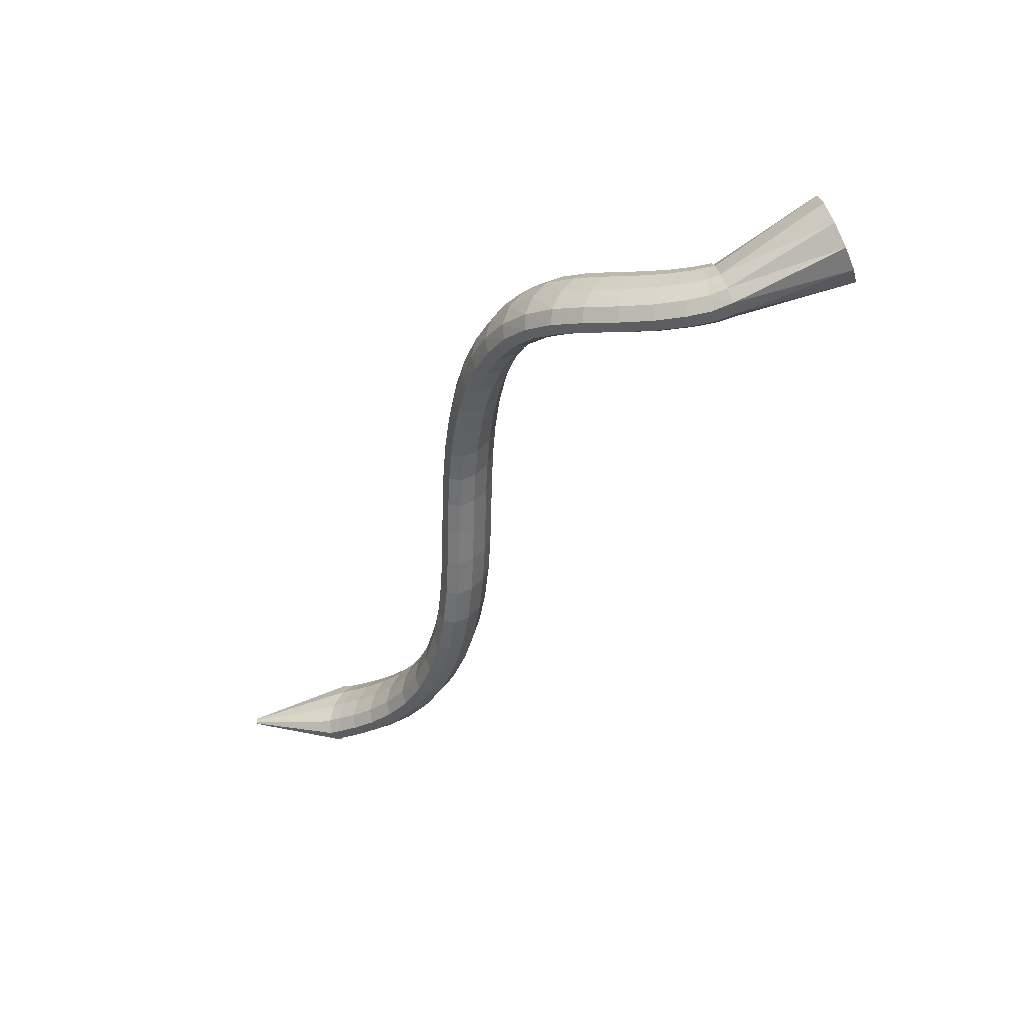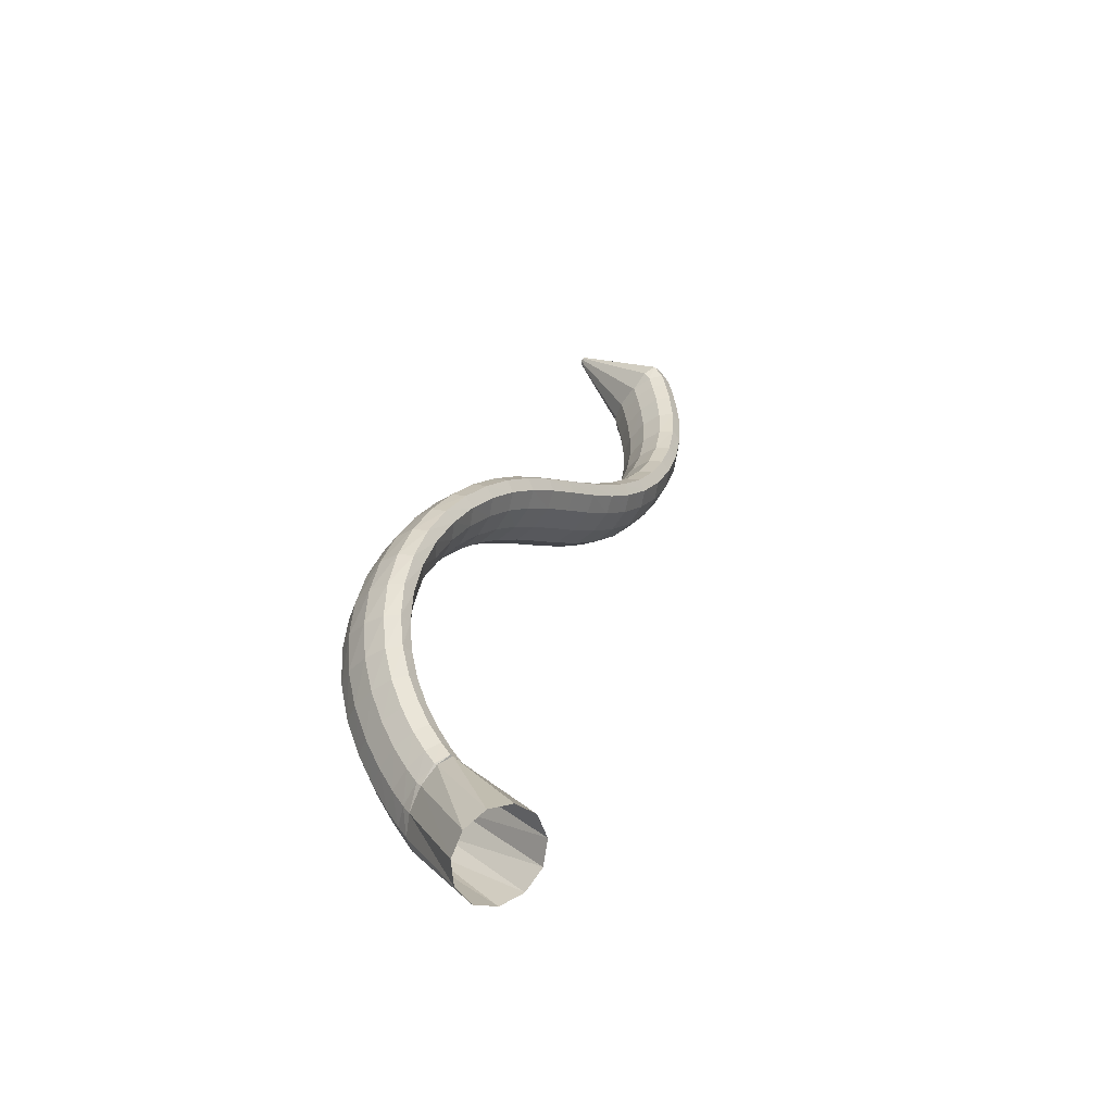
<metadata>
{"format":"obj","ext":"obj","renderer":"f3d","projection":"perspective","resolution":1024,"background":"white","views":[{"elev":-22.2,"azim":-159.9,"up":"+Z"},{"elev":41.7,"azim":-116.7,"up":"+Z"}]}
</metadata>
<code>
g tube1
v 165.5 141.9 178.3
v 164.7 144.1 176.8
v 164.4 146.9 176.7
v 164.6 149.4 178
v 165.4 150.8 180.4
v 166.4 150.6 183
v 167.3 148.9 185.1
v 167.9 146.2 185.9
v 167.9 143.5 185.3
v 167.4 141.5 183.3
v 166.5 140.9 180.8
v 165.5 141.9 178.3
v 177.6 145.1 175.4
v 176.8 147 173.6
v 176.3 148.9 172.9
v 176.4 150.3 173.4
v 176.9 150.6 175
v 177.8 149.8 177.2
v 178.6 148.1 179.3
v 179.3 146.1 180.6
v 179.5 144.4 180.8
v 179.2 143.5 179.6
v 178.5 143.8 177.6
v 177.6 145.1 175.4
v 179.1 145.1 175.3
v 178.9 146.9 173.3
v 178.8 148.9 172.4
v 178.7 150.2 172.9
v 178.9 150.6 174.6
v 179.1 149.9 176.9
v 179.3 148.3 179.2
v 179.5 146.3 180.7
v 179.6 144.6 181
v 179.5 143.7 179.9
v 179.4 143.9 177.7
v 179.1 145.1 175.3
v 181.5 145.1 175.2
v 181.5 147 173.2
v 181.4 148.9 172.3
v 181.4 150.3 172.7
v 181.4 150.7 174.4
v 181.4 150 176.8
v 181.4 148.4 179.1
v 181.4 146.4 180.7
v 181.5 144.7 180.9
v 181.5 143.8 179.8
v 181.5 143.9 177.7
v 181.5 145.1 175.2
v 184.6 145.2 175.4
v 184.8 147 173.4
v 184.9 148.9 172.4
v 184.9 150.3 172.9
v 184.8 150.7 174.6
v 184.5 150 176.9
v 184.3 148.4 179.3
v 184.1 146.5 180.8
v 184 144.7 181
v 184.1 143.8 179.9
v 184.3 144 177.8
v 184.6 145.2 175.4
v 188 145 175.9
v 188.5 146.9 173.9
v 188.8 148.8 173
v 188.9 150.1 173.5
v 188.6 150.5 175.1
v 188.1 149.9 177.5
v 187.5 148.3 179.7
v 187.1 146.3 181.2
v 186.9 144.6 181.4
v 187 143.7 180.3
v 187.4 143.8 178.3
v 188 145 175.9
v 191.4 144.6 176.6
v 192.2 146.4 174.7
v 192.8 148.2 173.9
v 192.9 149.6 174.4
v 192.6 150 176
v 191.9 149.4 178.3
v 191 147.8 180.5
v 190.3 145.9 182
v 189.9 144.2 182.2
v 190 143.3 181
v 190.6 143.4 179
v 191.4 144.6 176.6
v 194.6 143.7 177.6
v 195.7 145.4 175.7
v 196.5 147.2 174.9
v 196.8 148.5 175.4
v 196.5 148.9 177.1
v 195.7 148.4 179.3
v 194.6 146.9 181.5
v 193.6 145.1 182.9
v 193 143.5 183.1
v 193 142.6 181.9
v 193.6 142.7 179.9
v 194.6 143.7 177.6
v 197.5 142.4 178.4
v 198.8 143.9 176.5
v 199.8 145.6 175.7
v 200.4 146.8 176.3
v 200.2 147.3 177.9
v 199.4 146.8 180.2
v 198.2 145.5 182.4
v 197 143.8 183.8
v 196.2 142.3 184
v 196 141.4 182.8
v 196.5 141.4 180.8
v 197.5 142.4 178.4
v 200.3 140.6 179
v 201.6 142 177.1
v 202.8 143.5 176.3
v 203.6 144.7 176.8
v 203.6 145.1 178.4
v 203 144.6 180.8
v 201.8 143.4 183
v 200.5 141.8 184.5
v 199.5 140.4 184.7
v 199 139.6 183.5
v 199.4 139.7 181.4
v 200.3 140.6 179
v 203 138.3 179.3
v 204.2 139.7 177.3
v 205.5 141.1 176.4
v 206.5 142.1 176.8
v 206.7 142.4 178.5
v 206.2 141.9 180.9
v 205.2 140.7 183.2
v 203.8 139.2 184.8
v 202.7 138 185
v 202 137.3 183.9
v 202.1 137.4 181.8
v 203 138.3 179.3
v 205.4 135.7 179.2
v 206.6 137 177.1
v 208 138.4 176.1
v 209 139.3 176.5
v 209.5 139.4 178.2
v 209.2 138.8 180.6
v 208.3 137.6 182.9
v 206.9 136.2 184.5
v 205.7 135.1 184.8
v 204.9 134.5 183.7
v 204.8 134.7 181.6
v 205.4 135.7 179.2
v 207.7 132.8 178.6
v 208.9 134.2 176.5
v 210.2 135.5 175.5
v 211.4 136.3 175.8
v 212 136.3 177.5
v 211.9 135.6 179.8
v 211 134.3 182.2
v 209.7 132.9 183.8
v 208.4 131.8 184.2
v 207.5 131.4 183.1
v 207.2 131.8 181.1
v 207.7 132.8 178.6
v 209.8 129.8 177.7
v 210.8 131.3 175.6
v 212.2 132.5 174.5
v 213.4 133.2 174.8
v 214.2 133.1 176.4
v 214.2 132.3 178.7
v 213.4 130.9 181.1
v 212.2 129.5 182.7
v 210.8 128.5 183.1
v 209.8 128.2 182.1
v 209.4 128.7 180.1
v 209.8 129.8 177.7
v 211.6 126.9 176.4
v 212.6 128.4 174.4
v 213.9 129.7 173.3
v 215.2 130.3 173.6
v 216 130 175.1
v 216.1 129 177.4
v 215.5 127.5 179.7
v 214.2 126.1 181.3
v 212.9 125.1 181.7
v 211.8 124.9 180.8
v 211.3 125.6 178.8
v 211.6 126.9 176.4
v 213.1 124 174.9
v 214 125.6 172.9
v 215.4 126.8 171.8
v 216.7 127.4 172.1
v 217.6 127 173.5
v 217.8 125.8 175.7
v 217.2 124.2 177.9
v 216 122.7 179.5
v 214.6 121.8 180
v 213.5 121.7 179.1
v 212.9 122.5 177.2
v 213.1 124 174.9
v 214.5 121 173.1
v 215.4 122.7 171.1
v 216.7 124 170.1
v 218.1 124.5 170.3
v 219 124 171.6
v 219.3 122.7 173.8
v 218.7 121 175.9
v 217.6 119.5 177.5
v 216.2 118.5 177.9
v 215 118.5 177.1
v 214.3 119.5 175.3
v 214.5 121 173.1
v 215.8 118.1 170.9
v 216.6 119.8 169
v 218 121.2 168
v 219.3 121.6 168.2
v 220.3 121 169.5
v 220.6 119.6 171.5
v 220.1 117.8 173.6
v 218.9 116.2 175.2
v 217.5 115.3 175.6
v 216.3 115.4 174.8
v 215.6 116.4 173.1
v 215.8 118.1 170.9
v 217 115 168.5
v 217.9 116.8 166.6
v 219.2 118.1 165.6
v 220.6 118.5 165.8
v 221.6 117.9 167.1
v 221.9 116.5 169.1
v 221.4 114.6 171.2
v 220.2 113 172.7
v 218.8 112.1 173.1
v 217.6 112.2 172.4
v 216.9 113.2 170.6
v 217 115 168.5
v 218.4 111.7 165.9
v 219.2 113.5 164.1
v 220.5 114.8 163.1
v 221.9 115.3 163.2
v 222.9 114.7 164.5
v 223.2 113.3 166.5
v 222.7 111.4 168.6
v 221.5 109.8 170.1
v 220.1 108.8 170.5
v 218.9 108.9 169.8
v 218.2 110 168.1
v 218.4 111.7 165.9
v 219.8 108.3 163.3
v 220.7 110.1 161.5
v 222 111.5 160.5
v 223.3 112 160.7
v 224.3 111.4 162
v 224.6 110 164
v 224.1 108.2 166.2
v 223 106.6 167.7
v 221.6 105.6 168.1
v 220.4 105.6 167.3
v 219.7 106.6 165.5
v 219.8 108.3 163.3
v 221.6 104.8 160.9
v 222.5 106.6 159
v 223.7 108 158
v 225 108.6 158.2
v 226 108.1 159.6
v 226.2 106.8 161.7
v 225.7 105.1 163.9
v 224.6 103.5 165.4
v 223.3 102.4 165.8
v 222.1 102.4 164.9
v 221.5 103.3 163.1
v 221.6 104.8 160.9
v 223.8 101.3 158.7
v 224.6 103.1 156.7
v 225.9 104.5 155.8
v 227.1 105.1 156.1
v 228 104.9 157.5
v 228.2 103.7 159.7
v 227.6 102 161.9
v 226.5 100.4 163.5
v 225.2 99.32 163.8
v 224.1 99.12 162.9
v 223.6 99.87 161
v 223.8 101.3 158.7
v 226.3 97.89 156.9
v 227.2 99.57 154.9
v 228.4 101 153.9
v 229.6 101.8 154.3
v 230.3 101.7 155.8
v 230.4 100.6 158.1
v 229.8 99.07 160.4
v 228.7 97.44 161.9
v 227.5 96.27 162.2
v 226.5 95.93 161.2
v 226.1 96.54 159.2
v 226.3 97.89 156.9
v 229.3 94.6 155.4
v 230.2 96.26 153.4
v 231.3 97.78 152.5
v 232.4 98.69 152.9
v 233 98.68 154.5
v 233 97.78 156.9
v 232.4 96.25 159.1
v 231.3 94.59 160.7
v 230.1 93.33 160.9
v 229.3 92.86 159.9
v 228.9 93.34 157.8
v 229.3 94.6 155.4
v 232.6 91.6 154.4
v 233.5 93.28 152.4
v 234.6 94.88 151.5
v 235.5 95.91 152
v 236 96.02 153.7
v 235.9 95.2 156
v 235.2 93.69 158.3
v 234.2 91.98 159.8
v 233.1 90.61 160
v 232.4 90.01 158.9
v 232.2 90.38 156.8
v 232.6 91.6 154.4
v 236.3 89.04 153.8
v 237.1 90.76 151.8
v 238 92.46 151
v 238.8 93.59 151.4
v 239.1 93.8 153.1
v 239 93.01 155.5
v 238.3 91.49 157.8
v 237.4 89.7 159.2
v 236.5 88.23 159.4
v 235.9 87.53 158.3
v 235.8 87.83 156.2
v 236.3 89.04 153.8
v 240 87.03 153.5
v 240.7 88.8 151.5
v 241.5 90.58 150.7
v 242.1 91.8 151.2
v 242.4 92.06 152.9
v 242.1 91.3 155.2
v 241.5 89.74 157.5
v 240.7 87.89 158.9
v 240 86.33 159.1
v 239.5 85.56 158
v 239.5 85.82 155.9
v 240 87.03 153.5
v 243.4 85.59 153.4
v 244.1 87.41 151.4
v 244.7 89.24 150.6
v 245.2 90.51 151.1
v 245.4 90.81 152.8
v 245.1 90.05 155.1
v 244.6 88.47 157.4
v 243.9 86.57 158.8
v 243.3 84.95 159
v 243 84.13 157.9
v 243 84.37 155.8
v 243.4 85.59 153.4
v 246.2 84.67 153.4
v 246.8 86.5 151.4
v 247.4 88.36 150.6
v 247.8 89.66 151.1
v 247.9 89.99 152.8
v 247.6 89.23 155.1
v 247.1 87.64 157.4
v 246.5 85.71 158.9
v 246 84.06 159
v 245.8 83.22 157.9
v 245.8 83.44 155.8
v 246.2 84.67 153.4
v 248 84.16 153.4
v 248.6 86 151.4
v 249.1 87.87 150.6
v 249.5 89.19 151.1
v 249.5 89.52 152.8
v 249.3 88.77 155.1
v 248.8 87.17 157.4
v 248.2 85.23 158.9
v 247.8 83.57 159.1
v 247.6 82.71 157.9
v 247.6 82.93 155.8
v 248 84.16 153.4
v 249.4 83.87 153.5
v 249 85.62 151.5
v 248.6 87.48 150.5
v 248.4 88.86 150.9
v 248.4 89.3 152.6
v 248.7 88.68 155
v 249.1 87.2 157.4
v 249.5 85.31 158.9
v 249.8 83.63 159.2
v 249.9 82.68 158.1
v 249.7 82.77 156
v 249.4 83.87 153.5
v 261.3 88.11 154
v 261.3 88.28 153.8
v 261.3 88.46 153.7
v 261.2 88.6 153.8
v 261.2 88.65 153.9
v 261.3 88.59 154.2
v 261.3 88.44 154.4
v 261.3 88.25 154.6
v 261.4 88.08 154.6
v 261.4 87.99 154.5
v 261.4 88 154.3
v 261.3 88.11 154
f 1 2 14
f 14 13 1
f 2 3 15
f 15 14 2
f 3 4 16
f 16 15 3
f 4 5 17
f 17 16 4
f 5 6 18
f 18 17 5
f 6 7 19
f 19 18 6
f 7 8 20
f 20 19 7
f 8 9 21
f 21 20 8
f 9 10 22
f 22 21 9
f 10 11 23
f 23 22 10
f 11 12 24
f 24 23 11
f 13 14 26
f 26 25 13
f 14 15 27
f 27 26 14
f 15 16 28
f 28 27 15
f 16 17 29
f 29 28 16
f 17 18 30
f 30 29 17
f 18 19 31
f 31 30 18
f 19 20 32
f 32 31 19
f 20 21 33
f 33 32 20
f 21 22 34
f 34 33 21
f 22 23 35
f 35 34 22
f 23 24 36
f 36 35 23
f 25 26 38
f 38 37 25
f 26 27 39
f 39 38 26
f 27 28 40
f 40 39 27
f 28 29 41
f 41 40 28
f 29 30 42
f 42 41 29
f 30 31 43
f 43 42 30
f 31 32 44
f 44 43 31
f 32 33 45
f 45 44 32
f 33 34 46
f 46 45 33
f 34 35 47
f 47 46 34
f 35 36 48
f 48 47 35
f 37 38 50
f 50 49 37
f 38 39 51
f 51 50 38
f 39 40 52
f 52 51 39
f 40 41 53
f 53 52 40
f 41 42 54
f 54 53 41
f 42 43 55
f 55 54 42
f 43 44 56
f 56 55 43
f 44 45 57
f 57 56 44
f 45 46 58
f 58 57 45
f 46 47 59
f 59 58 46
f 47 48 60
f 60 59 47
f 49 50 62
f 62 61 49
f 50 51 63
f 63 62 50
f 51 52 64
f 64 63 51
f 52 53 65
f 65 64 52
f 53 54 66
f 66 65 53
f 54 55 67
f 67 66 54
f 55 56 68
f 68 67 55
f 56 57 69
f 69 68 56
f 57 58 70
f 70 69 57
f 58 59 71
f 71 70 58
f 59 60 72
f 72 71 59
f 61 62 74
f 74 73 61
f 62 63 75
f 75 74 62
f 63 64 76
f 76 75 63
f 64 65 77
f 77 76 64
f 65 66 78
f 78 77 65
f 66 67 79
f 79 78 66
f 67 68 80
f 80 79 67
f 68 69 81
f 81 80 68
f 69 70 82
f 82 81 69
f 70 71 83
f 83 82 70
f 71 72 84
f 84 83 71
f 73 74 86
f 86 85 73
f 74 75 87
f 87 86 74
f 75 76 88
f 88 87 75
f 76 77 89
f 89 88 76
f 77 78 90
f 90 89 77
f 78 79 91
f 91 90 78
f 79 80 92
f 92 91 79
f 80 81 93
f 93 92 80
f 81 82 94
f 94 93 81
f 82 83 95
f 95 94 82
f 83 84 96
f 96 95 83
f 85 86 98
f 98 97 85
f 86 87 99
f 99 98 86
f 87 88 100
f 100 99 87
f 88 89 101
f 101 100 88
f 89 90 102
f 102 101 89
f 90 91 103
f 103 102 90
f 91 92 104
f 104 103 91
f 92 93 105
f 105 104 92
f 93 94 106
f 106 105 93
f 94 95 107
f 107 106 94
f 95 96 108
f 108 107 95
f 97 98 110
f 110 109 97
f 98 99 111
f 111 110 98
f 99 100 112
f 112 111 99
f 100 101 113
f 113 112 100
f 101 102 114
f 114 113 101
f 102 103 115
f 115 114 102
f 103 104 116
f 116 115 103
f 104 105 117
f 117 116 104
f 105 106 118
f 118 117 105
f 106 107 119
f 119 118 106
f 107 108 120
f 120 119 107
f 109 110 122
f 122 121 109
f 110 111 123
f 123 122 110
f 111 112 124
f 124 123 111
f 112 113 125
f 125 124 112
f 113 114 126
f 126 125 113
f 114 115 127
f 127 126 114
f 115 116 128
f 128 127 115
f 116 117 129
f 129 128 116
f 117 118 130
f 130 129 117
f 118 119 131
f 131 130 118
f 119 120 132
f 132 131 119
f 121 122 134
f 134 133 121
f 122 123 135
f 135 134 122
f 123 124 136
f 136 135 123
f 124 125 137
f 137 136 124
f 125 126 138
f 138 137 125
f 126 127 139
f 139 138 126
f 127 128 140
f 140 139 127
f 128 129 141
f 141 140 128
f 129 130 142
f 142 141 129
f 130 131 143
f 143 142 130
f 131 132 144
f 144 143 131
f 133 134 146
f 146 145 133
f 134 135 147
f 147 146 134
f 135 136 148
f 148 147 135
f 136 137 149
f 149 148 136
f 137 138 150
f 150 149 137
f 138 139 151
f 151 150 138
f 139 140 152
f 152 151 139
f 140 141 153
f 153 152 140
f 141 142 154
f 154 153 141
f 142 143 155
f 155 154 142
f 143 144 156
f 156 155 143
f 145 146 158
f 158 157 145
f 146 147 159
f 159 158 146
f 147 148 160
f 160 159 147
f 148 149 161
f 161 160 148
f 149 150 162
f 162 161 149
f 150 151 163
f 163 162 150
f 151 152 164
f 164 163 151
f 152 153 165
f 165 164 152
f 153 154 166
f 166 165 153
f 154 155 167
f 167 166 154
f 155 156 168
f 168 167 155
f 157 158 170
f 170 169 157
f 158 159 171
f 171 170 158
f 159 160 172
f 172 171 159
f 160 161 173
f 173 172 160
f 161 162 174
f 174 173 161
f 162 163 175
f 175 174 162
f 163 164 176
f 176 175 163
f 164 165 177
f 177 176 164
f 165 166 178
f 178 177 165
f 166 167 179
f 179 178 166
f 167 168 180
f 180 179 167
f 169 170 182
f 182 181 169
f 170 171 183
f 183 182 170
f 171 172 184
f 184 183 171
f 172 173 185
f 185 184 172
f 173 174 186
f 186 185 173
f 174 175 187
f 187 186 174
f 175 176 188
f 188 187 175
f 176 177 189
f 189 188 176
f 177 178 190
f 190 189 177
f 178 179 191
f 191 190 178
f 179 180 192
f 192 191 179
f 181 182 194
f 194 193 181
f 182 183 195
f 195 194 182
f 183 184 196
f 196 195 183
f 184 185 197
f 197 196 184
f 185 186 198
f 198 197 185
f 186 187 199
f 199 198 186
f 187 188 200
f 200 199 187
f 188 189 201
f 201 200 188
f 189 190 202
f 202 201 189
f 190 191 203
f 203 202 190
f 191 192 204
f 204 203 191
f 193 194 206
f 206 205 193
f 194 195 207
f 207 206 194
f 195 196 208
f 208 207 195
f 196 197 209
f 209 208 196
f 197 198 210
f 210 209 197
f 198 199 211
f 211 210 198
f 199 200 212
f 212 211 199
f 200 201 213
f 213 212 200
f 201 202 214
f 214 213 201
f 202 203 215
f 215 214 202
f 203 204 216
f 216 215 203
f 205 206 218
f 218 217 205
f 206 207 219
f 219 218 206
f 207 208 220
f 220 219 207
f 208 209 221
f 221 220 208
f 209 210 222
f 222 221 209
f 210 211 223
f 223 222 210
f 211 212 224
f 224 223 211
f 212 213 225
f 225 224 212
f 213 214 226
f 226 225 213
f 214 215 227
f 227 226 214
f 215 216 228
f 228 227 215
f 217 218 230
f 230 229 217
f 218 219 231
f 231 230 218
f 219 220 232
f 232 231 219
f 220 221 233
f 233 232 220
f 221 222 234
f 234 233 221
f 222 223 235
f 235 234 222
f 223 224 236
f 236 235 223
f 224 225 237
f 237 236 224
f 225 226 238
f 238 237 225
f 226 227 239
f 239 238 226
f 227 228 240
f 240 239 227
f 229 230 242
f 242 241 229
f 230 231 243
f 243 242 230
f 231 232 244
f 244 243 231
f 232 233 245
f 245 244 232
f 233 234 246
f 246 245 233
f 234 235 247
f 247 246 234
f 235 236 248
f 248 247 235
f 236 237 249
f 249 248 236
f 237 238 250
f 250 249 237
f 238 239 251
f 251 250 238
f 239 240 252
f 252 251 239
f 241 242 254
f 254 253 241
f 242 243 255
f 255 254 242
f 243 244 256
f 256 255 243
f 244 245 257
f 257 256 244
f 245 246 258
f 258 257 245
f 246 247 259
f 259 258 246
f 247 248 260
f 260 259 247
f 248 249 261
f 261 260 248
f 249 250 262
f 262 261 249
f 250 251 263
f 263 262 250
f 251 252 264
f 264 263 251
f 253 254 266
f 266 265 253
f 254 255 267
f 267 266 254
f 255 256 268
f 268 267 255
f 256 257 269
f 269 268 256
f 257 258 270
f 270 269 257
f 258 259 271
f 271 270 258
f 259 260 272
f 272 271 259
f 260 261 273
f 273 272 260
f 261 262 274
f 274 273 261
f 262 263 275
f 275 274 262
f 263 264 276
f 276 275 263
f 265 266 278
f 278 277 265
f 266 267 279
f 279 278 266
f 267 268 280
f 280 279 267
f 268 269 281
f 281 280 268
f 269 270 282
f 282 281 269
f 270 271 283
f 283 282 270
f 271 272 284
f 284 283 271
f 272 273 285
f 285 284 272
f 273 274 286
f 286 285 273
f 274 275 287
f 287 286 274
f 275 276 288
f 288 287 275
f 277 278 290
f 290 289 277
f 278 279 291
f 291 290 278
f 279 280 292
f 292 291 279
f 280 281 293
f 293 292 280
f 281 282 294
f 294 293 281
f 282 283 295
f 295 294 282
f 283 284 296
f 296 295 283
f 284 285 297
f 297 296 284
f 285 286 298
f 298 297 285
f 286 287 299
f 299 298 286
f 287 288 300
f 300 299 287
f 289 290 302
f 302 301 289
f 290 291 303
f 303 302 290
f 291 292 304
f 304 303 291
f 292 293 305
f 305 304 292
f 293 294 306
f 306 305 293
f 294 295 307
f 307 306 294
f 295 296 308
f 308 307 295
f 296 297 309
f 309 308 296
f 297 298 310
f 310 309 297
f 298 299 311
f 311 310 298
f 299 300 312
f 312 311 299
f 301 302 314
f 314 313 301
f 302 303 315
f 315 314 302
f 303 304 316
f 316 315 303
f 304 305 317
f 317 316 304
f 305 306 318
f 318 317 305
f 306 307 319
f 319 318 306
f 307 308 320
f 320 319 307
f 308 309 321
f 321 320 308
f 309 310 322
f 322 321 309
f 310 311 323
f 323 322 310
f 311 312 324
f 324 323 311
f 313 314 326
f 326 325 313
f 314 315 327
f 327 326 314
f 315 316 328
f 328 327 315
f 316 317 329
f 329 328 316
f 317 318 330
f 330 329 317
f 318 319 331
f 331 330 318
f 319 320 332
f 332 331 319
f 320 321 333
f 333 332 320
f 321 322 334
f 334 333 321
f 322 323 335
f 335 334 322
f 323 324 336
f 336 335 323
f 325 326 338
f 338 337 325
f 326 327 339
f 339 338 326
f 327 328 340
f 340 339 327
f 328 329 341
f 341 340 328
f 329 330 342
f 342 341 329
f 330 331 343
f 343 342 330
f 331 332 344
f 344 343 331
f 332 333 345
f 345 344 332
f 333 334 346
f 346 345 333
f 334 335 347
f 347 346 334
f 335 336 348
f 348 347 335
f 337 338 350
f 350 349 337
f 338 339 351
f 351 350 338
f 339 340 352
f 352 351 339
f 340 341 353
f 353 352 340
f 341 342 354
f 354 353 341
f 342 343 355
f 355 354 342
f 343 344 356
f 356 355 343
f 344 345 357
f 357 356 344
f 345 346 358
f 358 357 345
f 346 347 359
f 359 358 346
f 347 348 360
f 360 359 347
f 349 350 362
f 362 361 349
f 350 351 363
f 363 362 350
f 351 352 364
f 364 363 351
f 352 353 365
f 365 364 352
f 353 354 366
f 366 365 353
f 354 355 367
f 367 366 354
f 355 356 368
f 368 367 355
f 356 357 369
f 369 368 356
f 357 358 370
f 370 369 357
f 358 359 371
f 371 370 358
f 359 360 372
f 372 371 359
f 361 362 374
f 374 373 361
f 362 363 375
f 375 374 362
f 363 364 376
f 376 375 363
f 364 365 377
f 377 376 364
f 365 366 378
f 378 377 365
f 366 367 379
f 379 378 366
f 367 368 380
f 380 379 367
f 368 369 381
f 381 380 368
f 369 370 382
f 382 381 369
f 370 371 383
f 383 382 370
f 371 372 384
f 384 383 371
f 373 374 386
f 386 385 373
f 374 375 387
f 387 386 374
f 375 376 388
f 388 387 375
f 376 377 389
f 389 388 376
f 377 378 390
f 390 389 377
f 378 379 391
f 391 390 378
f 379 380 392
f 392 391 379
f 380 381 393
f 393 392 380
f 381 382 394
f 394 393 381
f 382 383 395
f 395 394 382
f 383 384 396
f 396 395 383
g

</code>
